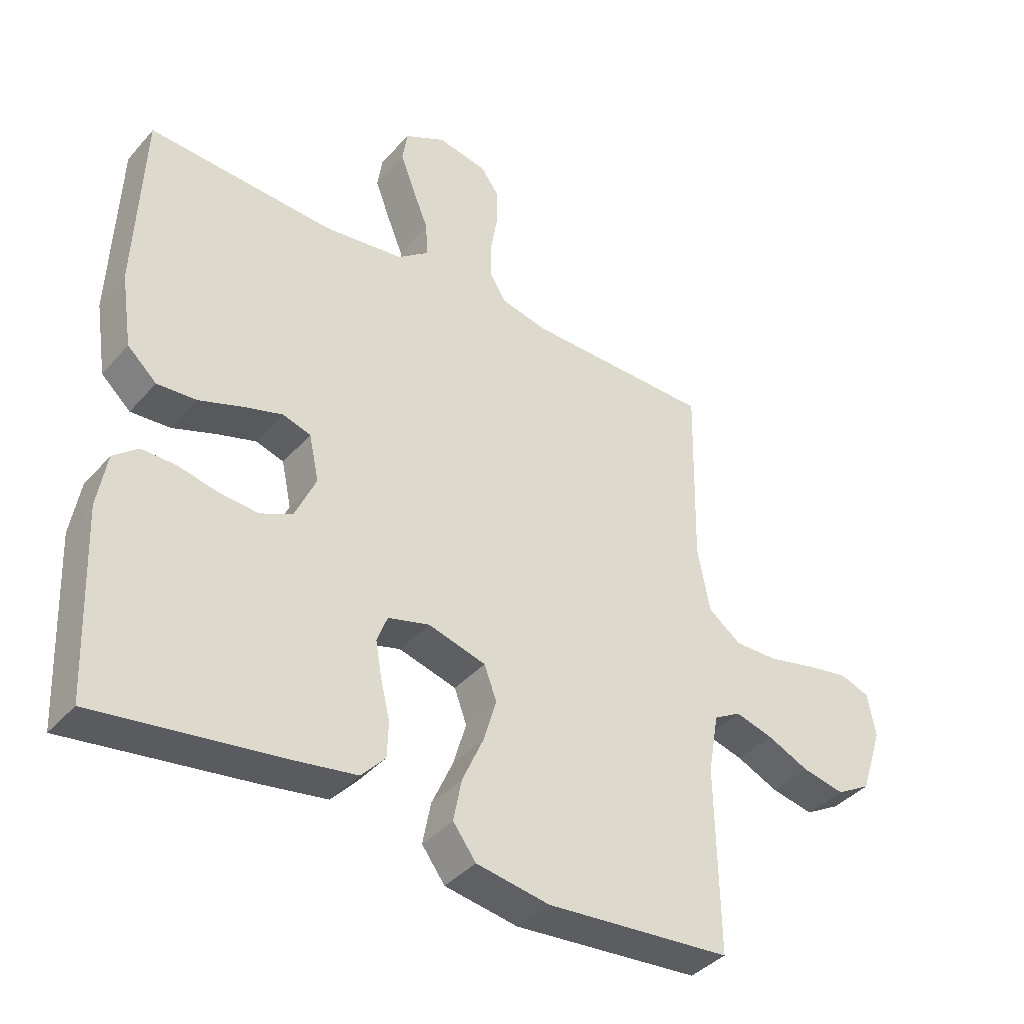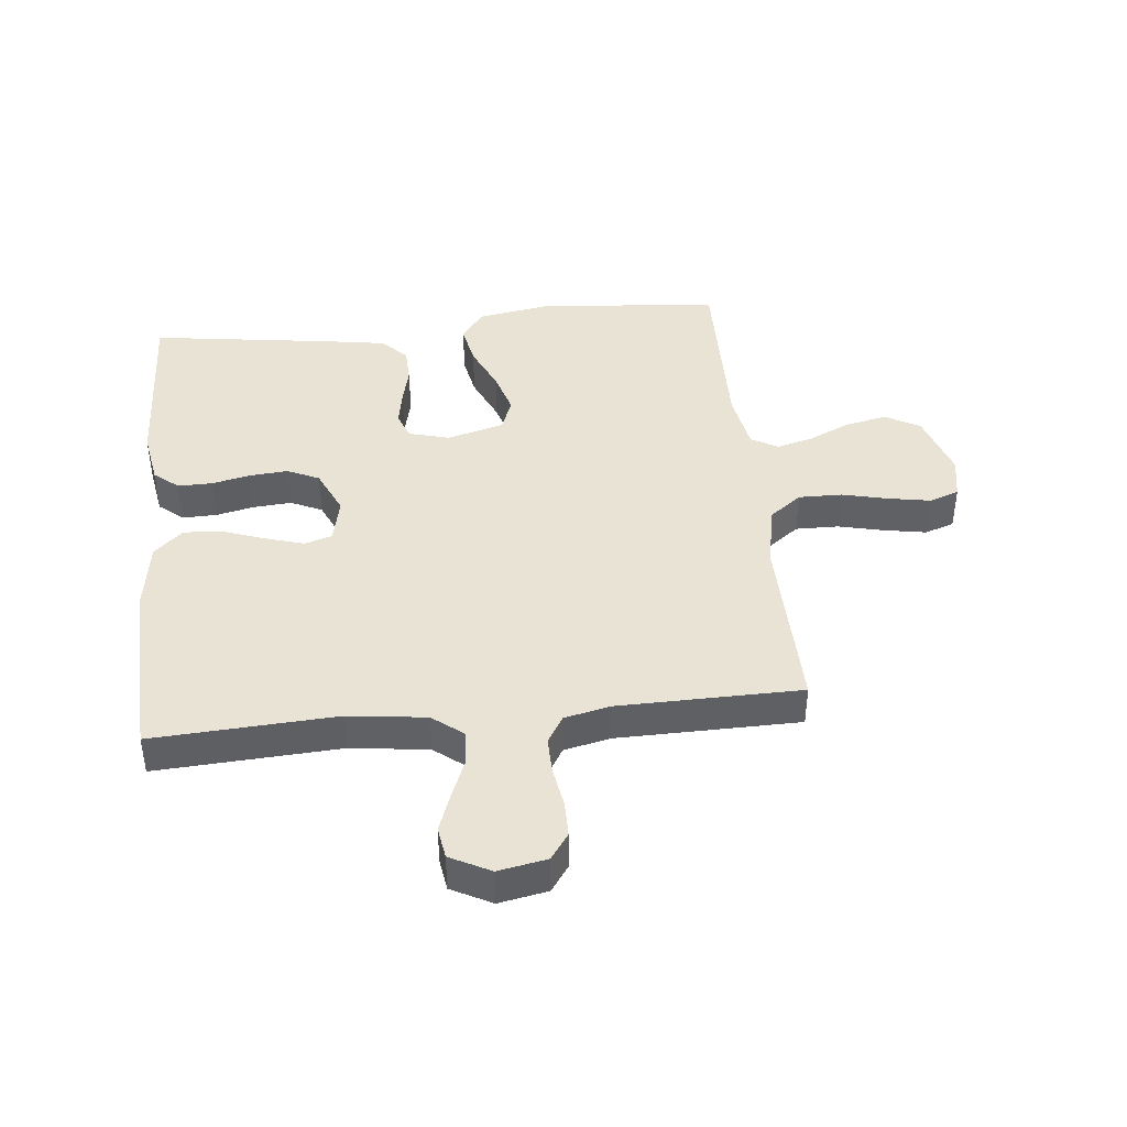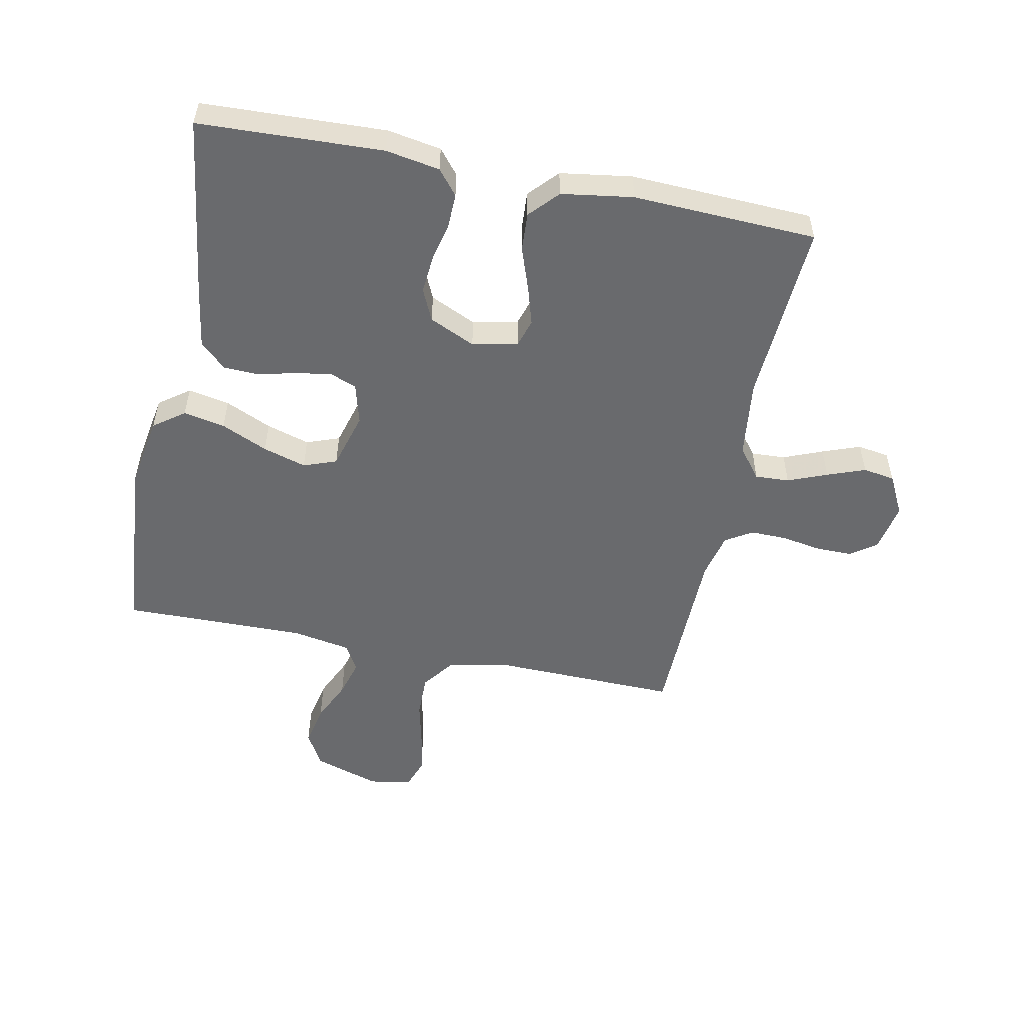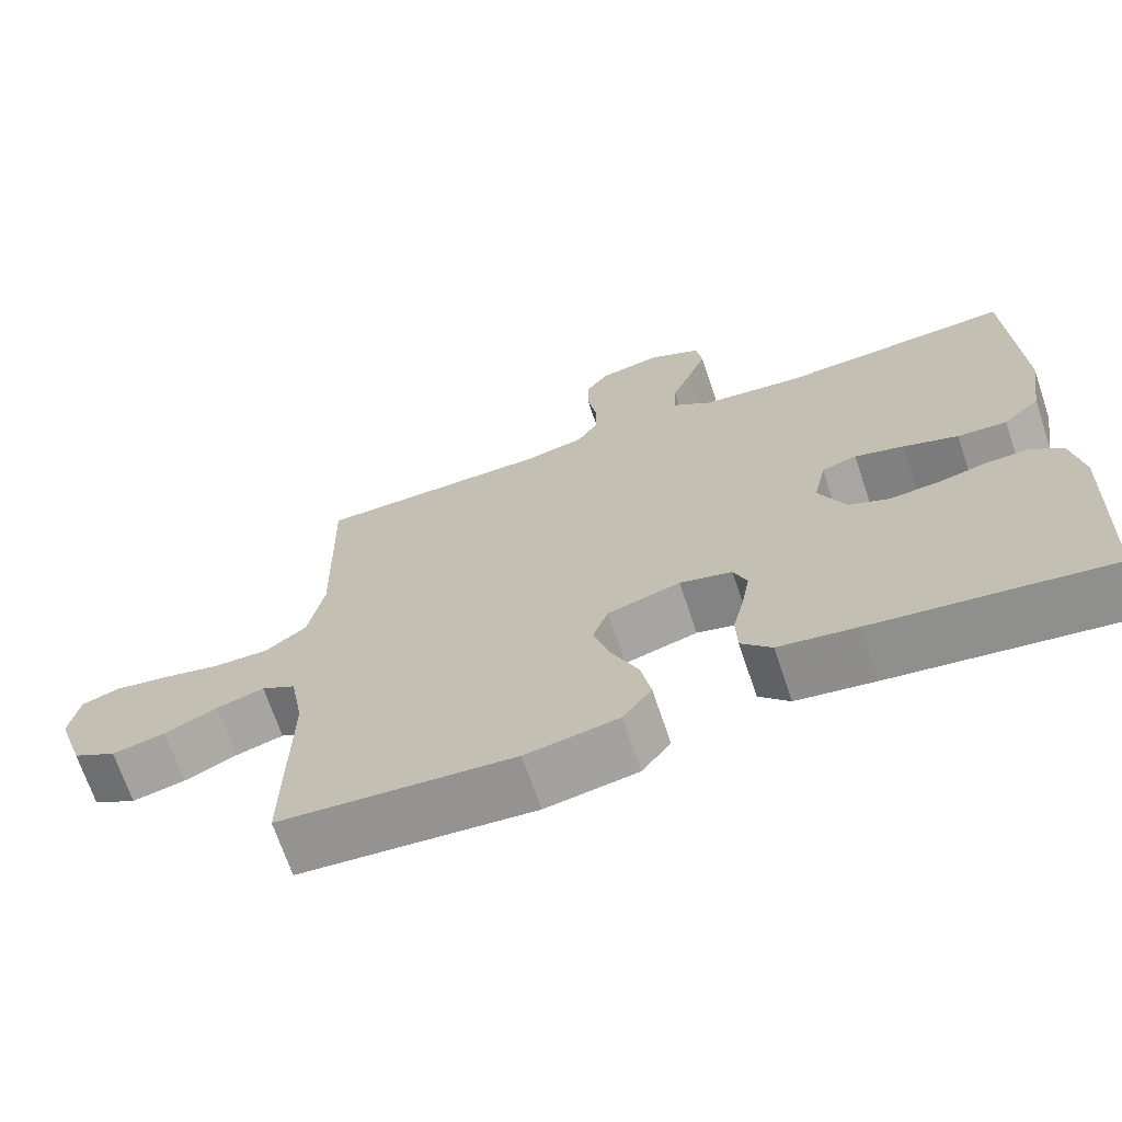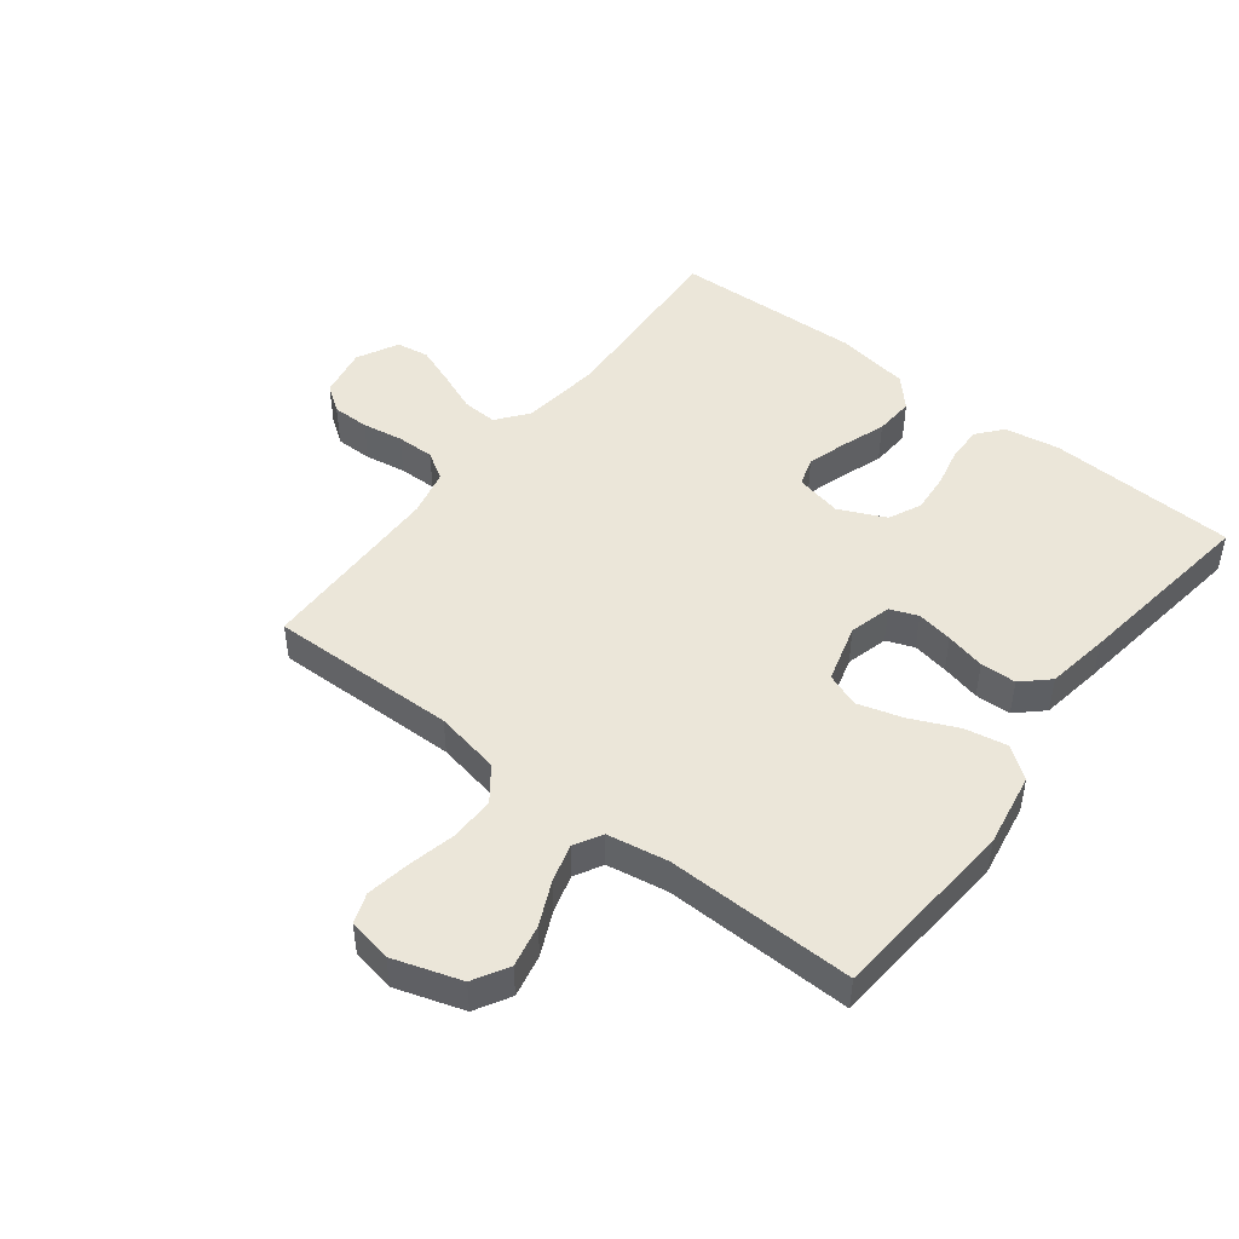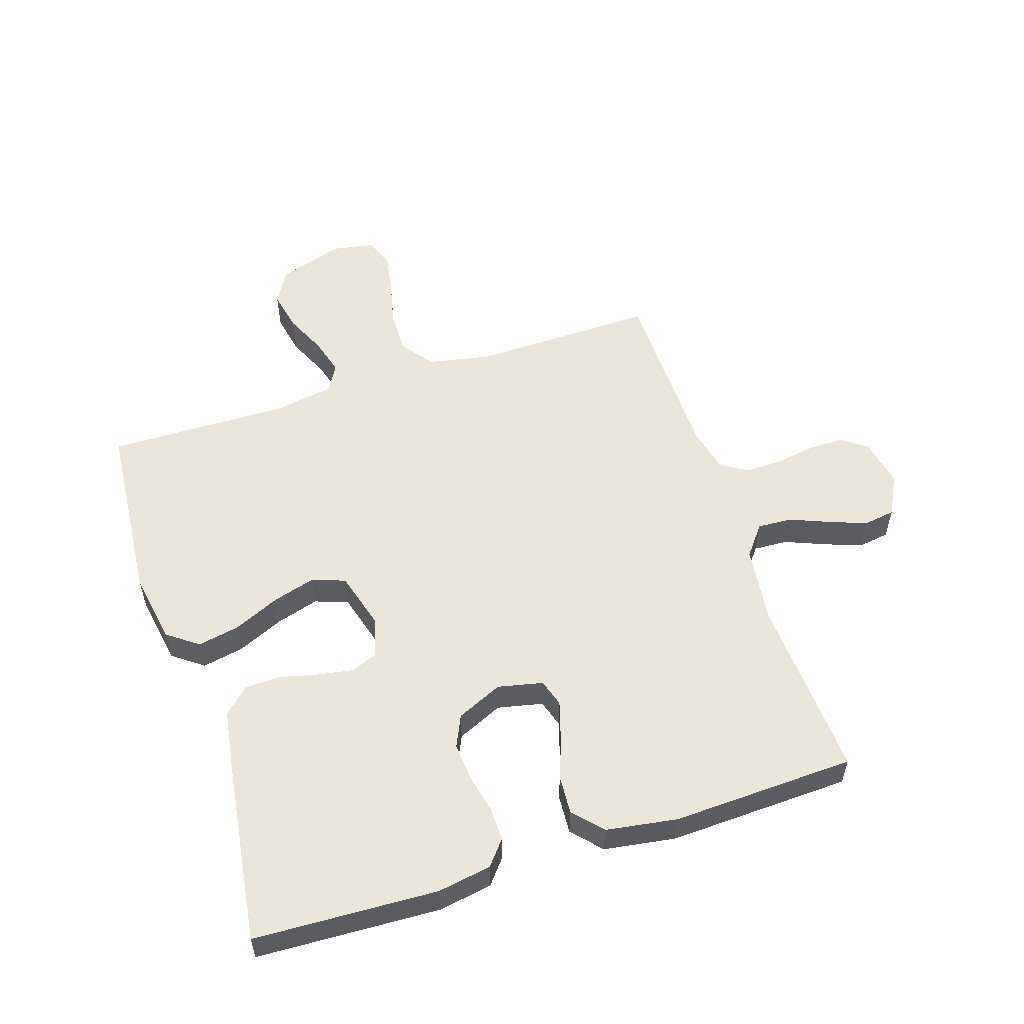
<metadata>
{"format":"obj","ext":"obj","renderer":"f3d","projection":"perspective","resolution":1024,"background":"white","views":[{"elev":-39.2,"azim":-36.5,"up":"+Z"},{"elev":42.1,"azim":-5.9,"up":"+Y"},{"elev":-53.0,"azim":-101.6,"up":"+Y"},{"elev":-69.1,"azim":-161.4,"up":"+Z"},{"elev":48.0,"azim":127.7,"up":"+Y"},{"elev":54.9,"azim":-108.0,"up":"+Y"}]}
</metadata>
<code>
v 0.5 0.07 -0.5
v 0.2 0.07 -0.525
v 0.082 0.07 -0.505
v 0.045 0.07 -0.455
v 0.058 0.07 -0.387
v 0.092 0.07 -0.311
v 0.113 0.07 -0.24
v 0.093 0.07 -0.186
v 0 0.07 -0.16
v -0.067 0.07 -0.178
v -0.084 0.07 -0.222
v -0.074 0.07 -0.28
v -0.059 0.07 -0.343
v -0.061 0.07 -0.4
v -0.1 0.07 -0.442
v -0.2 0.07 -0.458
v -0.5 0.07 -0.5
v -0.513 0.07 -0.2
v -0.498 0.07 -0.112
v -0.458 0.07 -0.079
v -0.402 0.07 -0.08
v -0.339 0.07 -0.094
v -0.276 0.07 -0.099
v -0.224 0.07 -0.075
v -0.19 0.07 0
v -0.206 0.07 0.074
v -0.251 0.07 0.088
v -0.314 0.07 0.069
v -0.384 0.07 0.044
v -0.447 0.07 0.04
v -0.494 0.07 0.083
v -0.512 0.07 0.2
v -0.5 0.07 0.5
v -0.2 0.07 0.483
v -0.072 0.07 0.499
v -0.022 0.07 0.538
v -0.025 0.07 0.594
v -0.051 0.07 0.658
v -0.074 0.07 0.72
v -0.066 0.07 0.772
v 0 0.07 0.806
v 0.08 0.07 0.791
v 0.11 0.07 0.749
v 0.11 0.07 0.69
v 0.099 0.07 0.625
v 0.098 0.07 0.565
v 0.125 0.07 0.521
v 0.2 0.07 0.504
v 0.5 0.07 0.5
v 0.494 0.07 0.2
v 0.514 0.07 0.096
v 0.567 0.07 0.056
v 0.638 0.07 0.057
v 0.715 0.07 0.075
v 0.783 0.07 0.087
v 0.831 0.07 0.07
v 0.844 0.07 0
v 0.809 0.07 -0.108
v 0.753 0.07 -0.14
v 0.685 0.07 -0.126
v 0.617 0.07 -0.095
v 0.556 0.07 -0.078
v 0.512 0.07 -0.103
v 0.495 0.07 -0.2
v 0.5 0 -0.5
v 0.2 0 -0.525
v 0.082 0 -0.505
v 0.045 0 -0.455
v 0.058 0 -0.387
v 0.092 0 -0.311
v 0.113 0 -0.24
v 0.093 0 -0.186
v 0 0 -0.16
v -0.067 0 -0.178
v -0.084 0 -0.222
v -0.074 0 -0.28
v -0.059 0 -0.343
v -0.061 0 -0.4
v -0.1 0 -0.442
v -0.2 0 -0.458
v -0.5 0 -0.5
v -0.513 0 -0.2
v -0.498 0 -0.112
v -0.458 0 -0.079
v -0.402 0 -0.08
v -0.339 0 -0.094
v -0.276 0 -0.099
v -0.224 0 -0.075
v -0.19 0 0
v -0.206 0 0.074
v -0.251 0 0.088
v -0.314 0 0.069
v -0.384 0 0.044
v -0.447 0 0.04
v -0.494 0 0.083
v -0.512 0 0.2
v -0.5 0 0.5
v -0.2 0 0.483
v -0.072 0 0.499
v -0.022 0 0.538
v -0.025 0 0.594
v -0.051 0 0.658
v -0.074 0 0.72
v -0.066 0 0.772
v 0 0 0.806
v 0.08 0 0.791
v 0.11 0 0.749
v 0.11 0 0.69
v 0.099 0 0.625
v 0.098 0 0.565
v 0.125 0 0.521
v 0.2 0 0.504
v 0.5 0 0.5
v 0.494 0 0.2
v 0.514 0 0.096
v 0.567 0 0.056
v 0.638 0 0.057
v 0.715 0 0.075
v 0.783 0 0.087
v 0.831 0 0.07
v 0.844 0 0
v 0.809 0 -0.108
v 0.753 0 -0.14
v 0.685 0 -0.126
v 0.617 0 -0.095
v 0.556 0 -0.078
v 0.512 0 -0.103
v 0.495 0 -0.2
f 59 60 61
f 58 59 61
f 57 58 61
f 56 57 61
f 55 56 61
f 54 55 61
f 53 54 61
f 52 53 61 62
f 51 52 62 63
f 48 49 50
f 51 63 64
f 50 51 64
f 48 50 64
f 47 48 64
f 43 44 45
f 42 43 45
f 41 42 45
f 40 41 45
f 39 40 45
f 38 39 45
f 37 38 45
f 36 37 45 46
f 64 1 2
f 47 64 2
f 46 47 2
f 36 46 2
f 35 36 2
f 32 33 34
f 31 32 34
f 30 31 34
f 29 30 34
f 28 29 34
f 20 21 22
f 19 20 22
f 18 19 22
f 17 18 22
f 16 17 22
f 15 16 22
f 14 15 22
f 13 14 22
f 12 13 22
f 11 12 22 23
f 10 11 23 24
f 4 5 6
f 3 4 6
f 2 3 6
f 2 6 7
f 35 2 7
f 27 28 34 35
f 26 27 35
f 25 26 35
f 9 10 24 25
f 8 9 25 35
f 7 8 35
f 125 124 123
f 125 123 122
f 125 122 121
f 125 121 120
f 125 120 119
f 125 119 118
f 125 118 117
f 126 125 117 116
f 127 126 116 115
f 114 113 112
f 128 127 115
f 128 115 114
f 128 114 112
f 128 112 111
f 109 108 107
f 109 107 106
f 109 106 105
f 109 105 104
f 109 104 103
f 109 103 102
f 109 102 101
f 110 109 101 100
f 66 65 128
f 66 128 111
f 66 111 110
f 66 110 100
f 66 100 99
f 98 97 96
f 98 96 95
f 98 95 94
f 98 94 93
f 98 93 92
f 86 85 84
f 86 84 83
f 86 83 82
f 86 82 81
f 86 81 80
f 86 80 79
f 86 79 78
f 86 78 77
f 86 77 76
f 87 86 76 75
f 88 87 75 74
f 70 69 68
f 70 68 67
f 70 67 66
f 71 70 66
f 71 66 99
f 99 98 92 91
f 99 91 90
f 99 90 89
f 89 88 74 73
f 99 89 73 72
f 99 72 71
f 1 65 66 2
f 2 66 67 3
f 3 67 68 4
f 4 68 69 5
f 5 69 70 6
f 6 70 71 7
f 7 71 72 8
f 8 72 73 9
f 9 73 74 10
f 10 74 75 11
f 11 75 76 12
f 12 76 77 13
f 13 77 78 14
f 14 78 79 15
f 15 79 80 16
f 16 80 81 17
f 17 81 82 18
f 18 82 83 19
f 19 83 84 20
f 20 84 85 21
f 21 85 86 22
f 22 86 87 23
f 23 87 88 24
f 24 88 89 25
f 25 89 90 26
f 26 90 91 27
f 27 91 92 28
f 28 92 93 29
f 29 93 94 30
f 30 94 95 31
f 31 95 96 32
f 32 96 97 33
f 33 97 98 34
f 34 98 99 35
f 35 99 100 36
f 36 100 101 37
f 37 101 102 38
f 38 102 103 39
f 39 103 104 40
f 40 104 105 41
f 41 105 106 42
f 42 106 107 43
f 43 107 108 44
f 44 108 109 45
f 45 109 110 46
f 46 110 111 47
f 47 111 112 48
f 48 112 113 49
f 49 113 114 50
f 50 114 115 51
f 51 115 116 52
f 52 116 117 53
f 53 117 118 54
f 54 118 119 55
f 55 119 120 56
f 56 120 121 57
f 57 121 122 58
f 58 122 123 59
f 59 123 124 60
f 60 124 125 61
f 61 125 126 62
f 62 126 127 63
f 63 127 128 64
f 64 128 65 1

</code>
